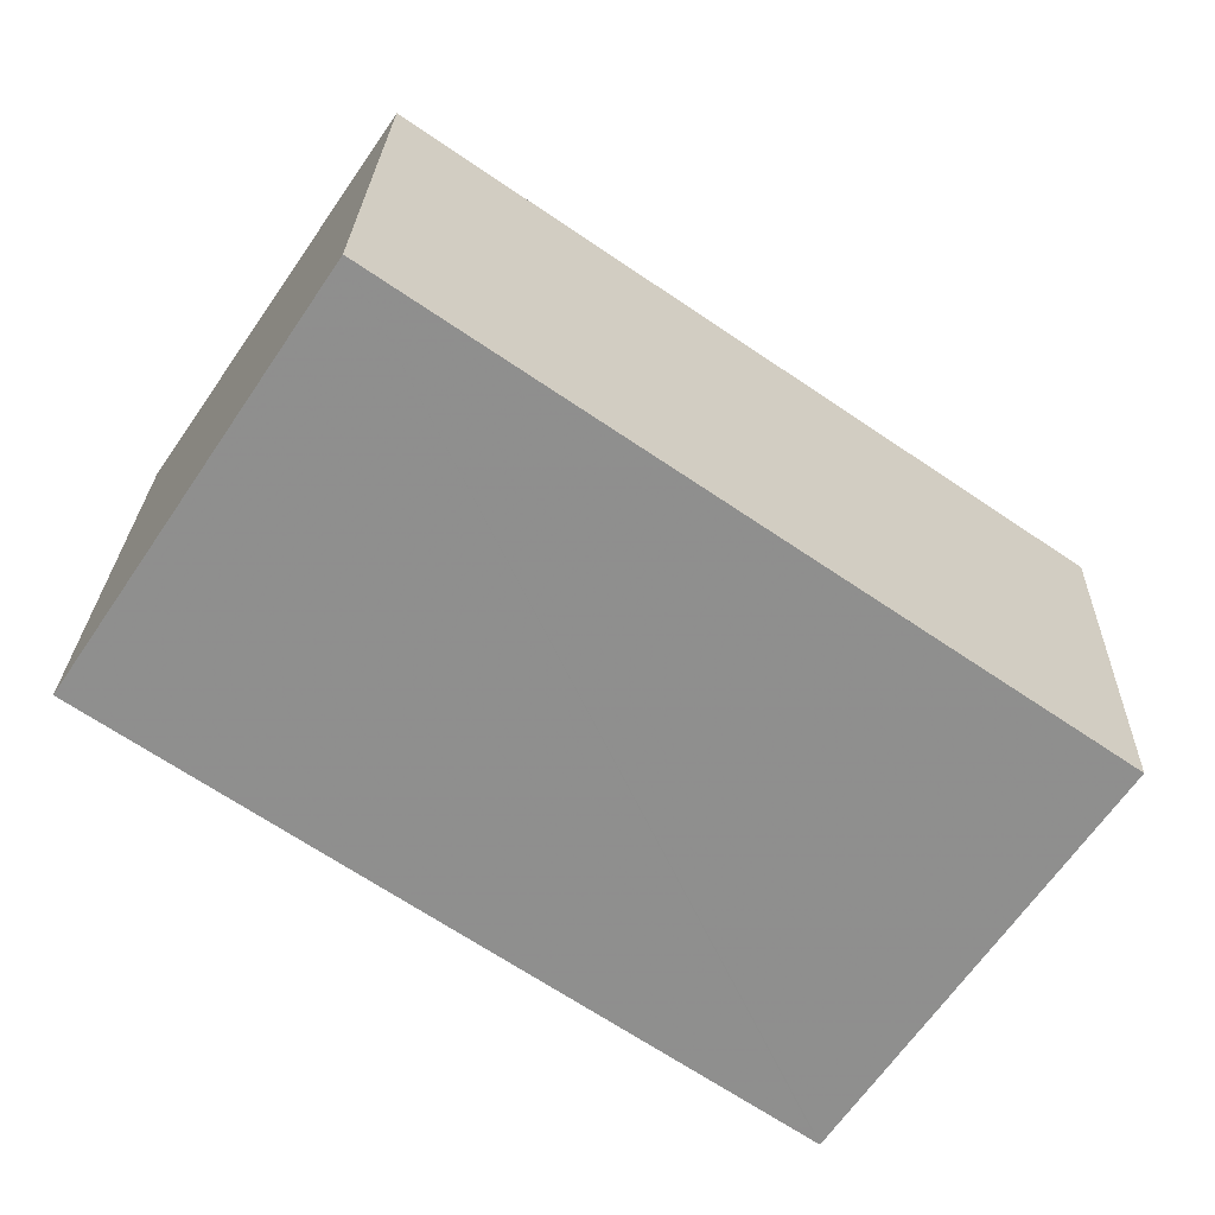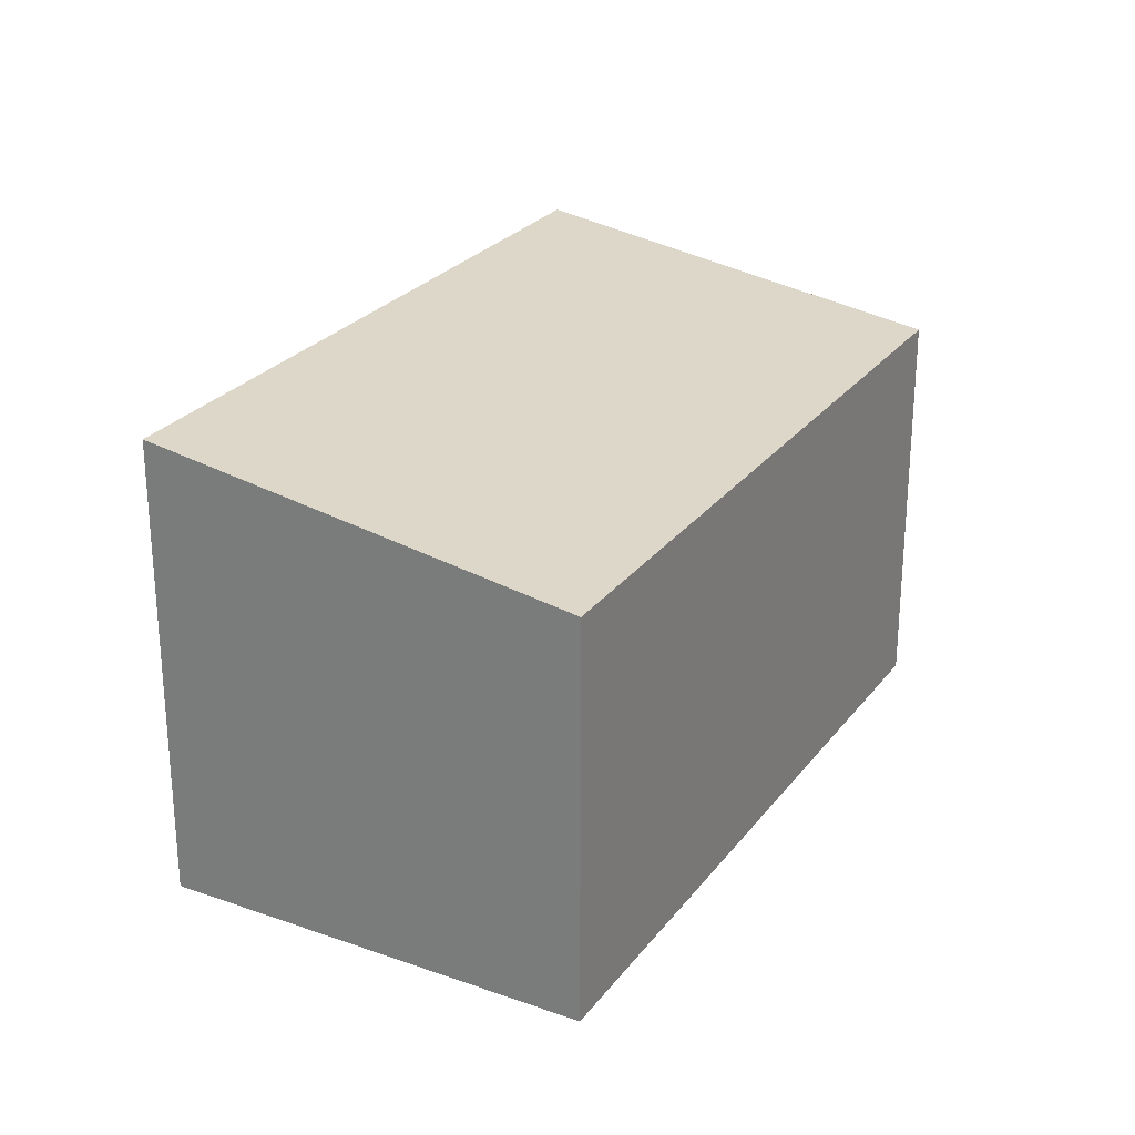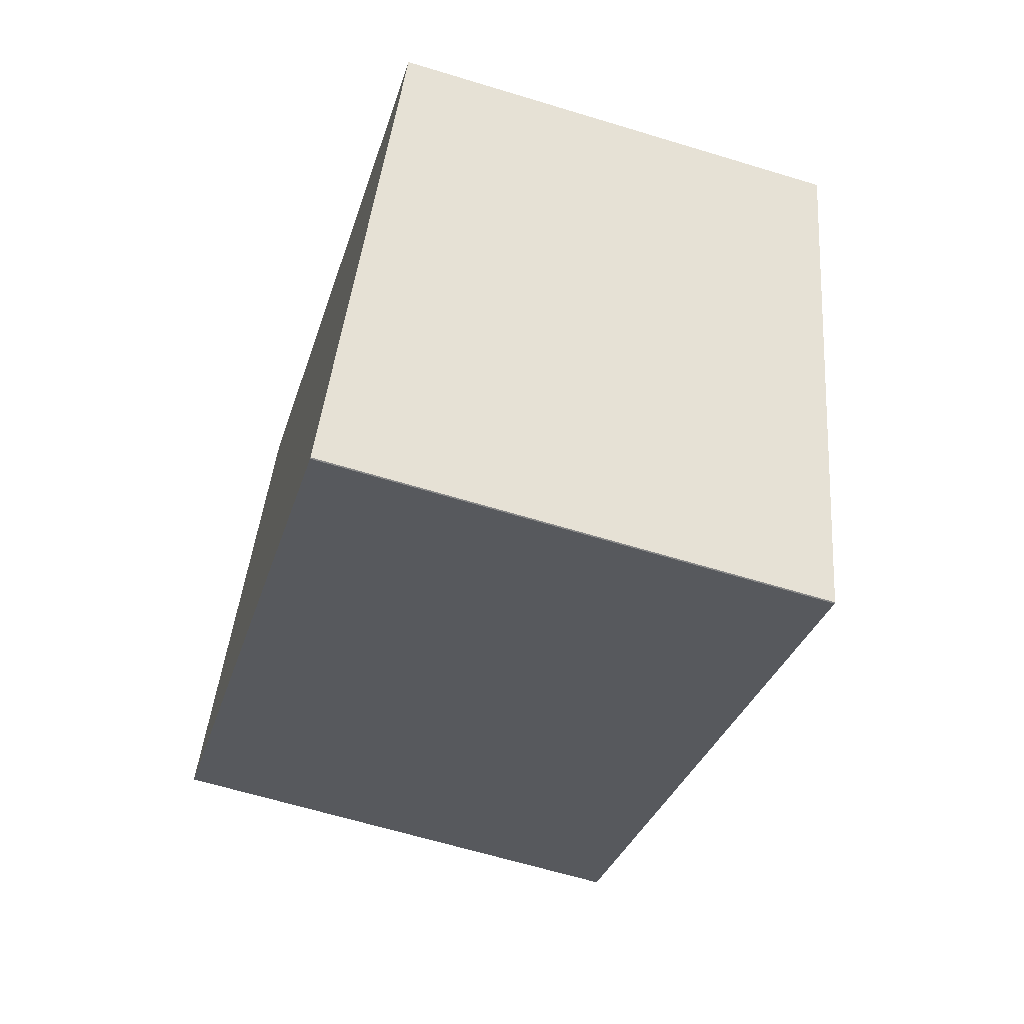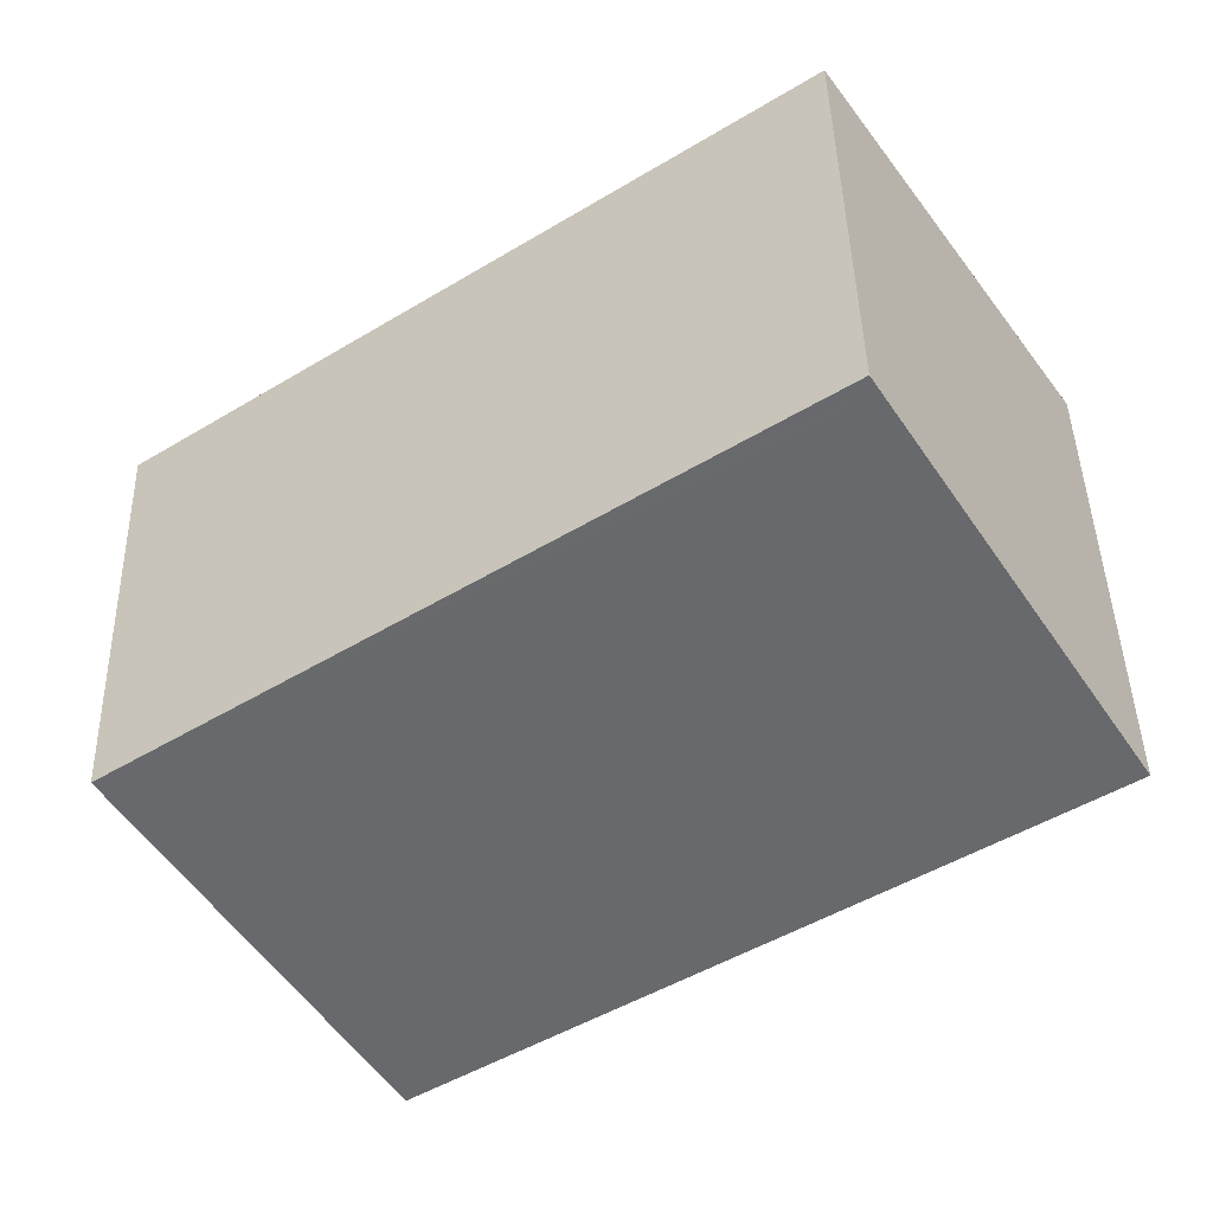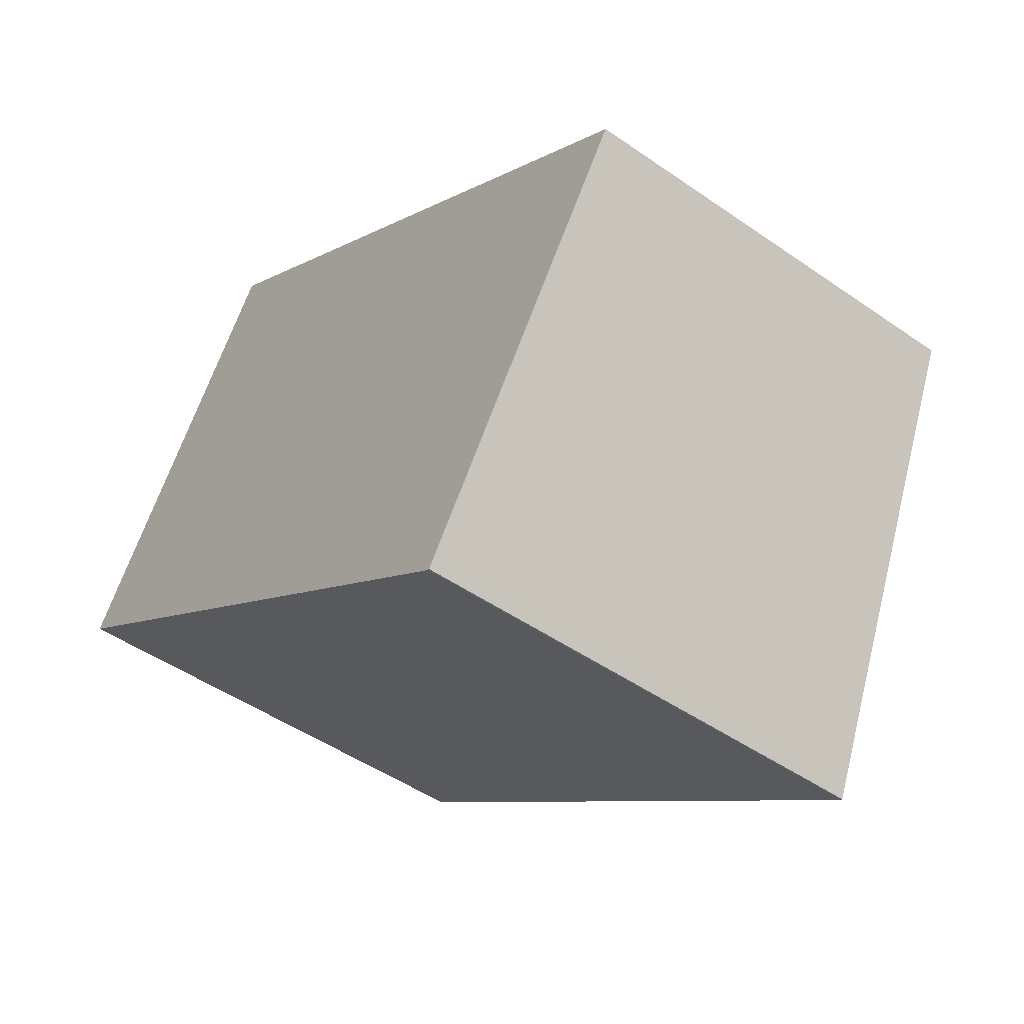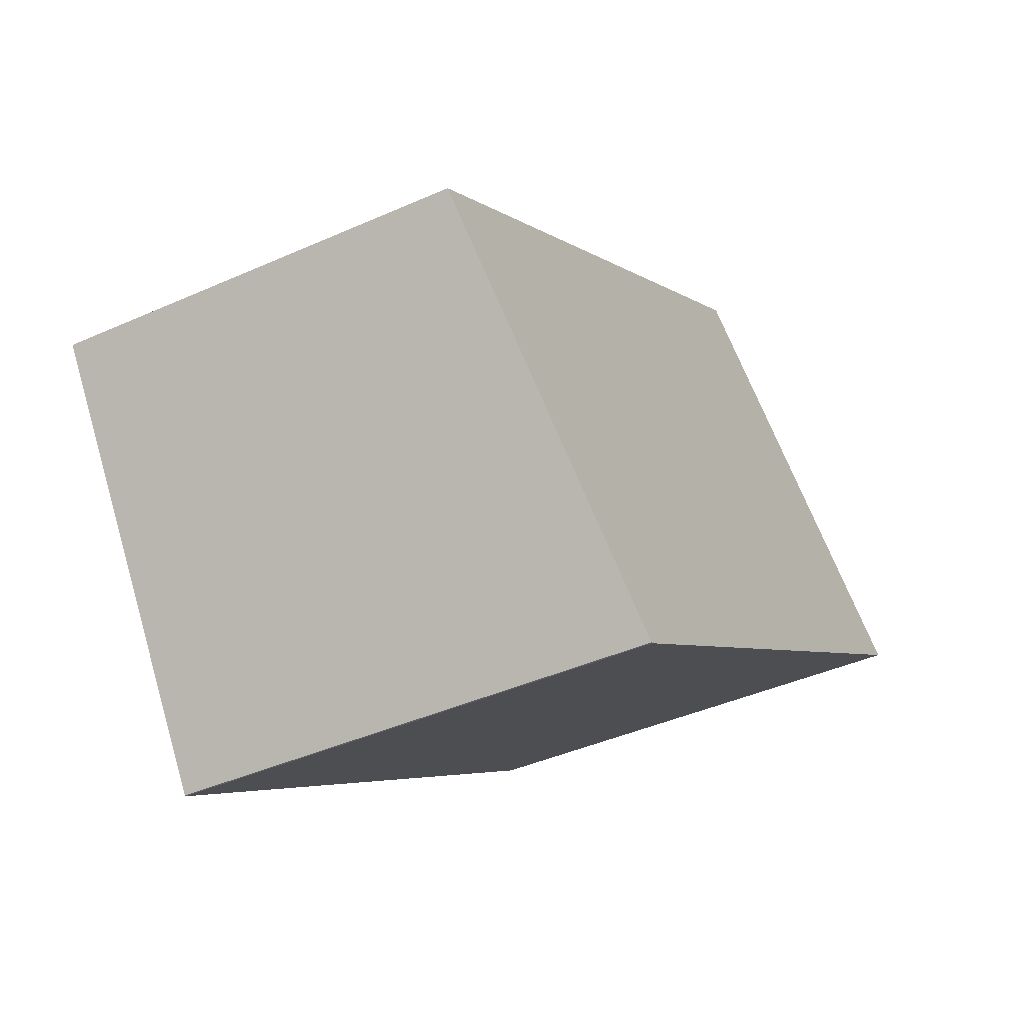
<metadata>
{"format":"obj","ext":"obj","renderer":"f3d","projection":"perspective","resolution":1024,"background":"white","views":[{"elev":24.7,"azim":-178.3,"up":"+Y"},{"elev":26.3,"azim":152.9,"up":"+Z"},{"elev":-63.2,"azim":-107.2,"up":"+Y"},{"elev":43.7,"azim":-1.4,"up":"+Y"},{"elev":-47.7,"azim":-128.1,"up":"+Y"},{"elev":-41.7,"azim":-61.7,"up":"+Y"}]}
</metadata>
<code>
v -600.8 -1914 2.239
v -597.4 -1911 2.241
v -596 -1913 2.601
v -599.5 -1916 2.595
v -599.5 -1916 2.595
v -597.1 -1912 2.329
v -600.5 -1914 2.326
v -600.8 -1914 2.248
v -597.3 -1911 2.253
v -598.1 -1912 2.241
v -598 -1912 2.252
v -597.7 -1912 2.328
v -596.7 -1914 2.6
v -596.7 -1914 2.591
v -599.5 -1916 2.589
v -596.1 -1913 2.591
v -600.5 -1914 2.326
v -600.8 -1914 2.248
v -599.5 -1916 2.589
v -600.8 -1914 2.239
v -599.5 -1916 2.595
v -600.8 -1914 2.239
v -600.8 -1914 2.239
v -600.8 -1914 0
v -600.8 -1914 0
v -597.3 -1911 2.253
v -597.4 -1911 2.241
v -597.4 -1911 -4.441e-16
v -597.3 -1911 0
v -596.7 -1914 2.6
v -596 -1913 2.601
v -596 -1913 0
v -596.7 -1914 0
v -599.5 -1916 2.595
v -599.5 -1916 2.595
v -599.5 -1916 -4.441e-16
v -599.5 -1916 0
v -599.5 -1916 2.589
v -599.5 -1916 2.595
v -599.5 -1916 0
v -599.5 -1916 -4.441e-16
v -596.1 -1913 2.591
v -597.1 -1912 2.329
v -597.1 -1912 0
v -596.1 -1913 0
v -600.8 -1914 2.248
v -600.5 -1914 2.326
v -600.5 -1914 4.441e-16
v -600.8 -1914 0
v -600.8 -1914 2.239
v -600.8 -1914 2.248
v -600.8 -1914 0
v -600.8 -1914 0
v -597.1 -1912 2.329
v -597.3 -1911 2.253
v -597.3 -1911 0
v -597.1 -1912 0
v -597.4 -1911 2.241
v -598.1 -1912 2.241
v -598.1 -1912 0
v -597.4 -1911 -4.441e-16
v -599.5 -1916 2.595
v -596.7 -1914 2.6
v -596.7 -1914 0
v -599.5 -1916 4.441e-16
v -600.5 -1914 2.326
v -599.5 -1916 2.589
v -599.5 -1916 -4.441e-16
v -600.5 -1914 4.441e-16
v -596 -1913 2.601
v -596.1 -1913 2.591
v -596.1 -1913 0
v -596 -1913 0
v -598.1 -1912 2.241
v -600.8 -1914 2.239
v -600.8 -1914 0
v -598.1 -1912 0
v -599.5 -1916 2.595
v -599.5 -1916 2.595
v -599.5 -1916 4.441e-16
v -599.5 -1916 -4.441e-16
v -600.8 -1914 0
v -597.4 -1911 0
v -596 -1913 0
v -599.5 -1916 0
v -599.5 -1916 0
f 18 11 12 17
f 17 12 14 19
f 20 10 11 18
f 10 2 9 11
f 11 9 6 12
f 14 12 6 16
f 19 14 13 21
f 16 3 13 14
f 17 7 8 18
f 19 15 7 17
f 18 8 1 20
f 21 4 5 15 19
f 23 24 25 22
f 27 28 29 26
f 31 32 33 30
f 35 36 37 34
f 39 40 41 38
f 43 44 45 42
f 47 48 49 46
f 51 52 53 50
f 55 56 57 54
f 59 60 61 58
f 63 64 65 62
f 67 68 69 66
f 71 72 73 70
f 75 76 77 74
f 79 80 81 78
f 83 84 85 86 82

</code>
